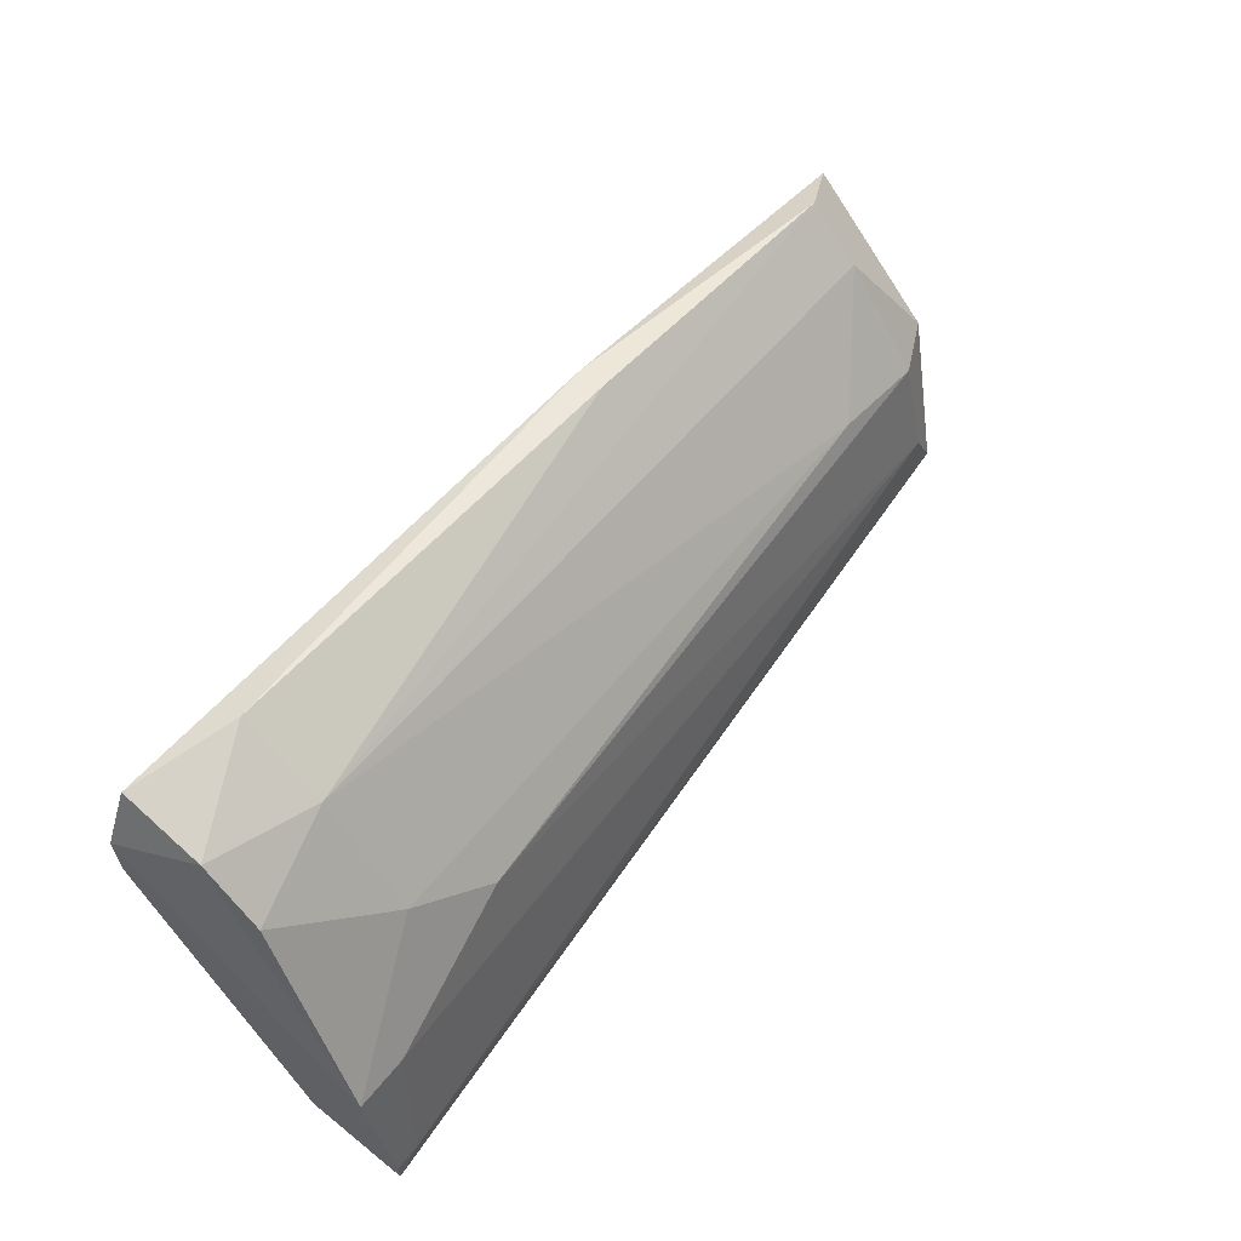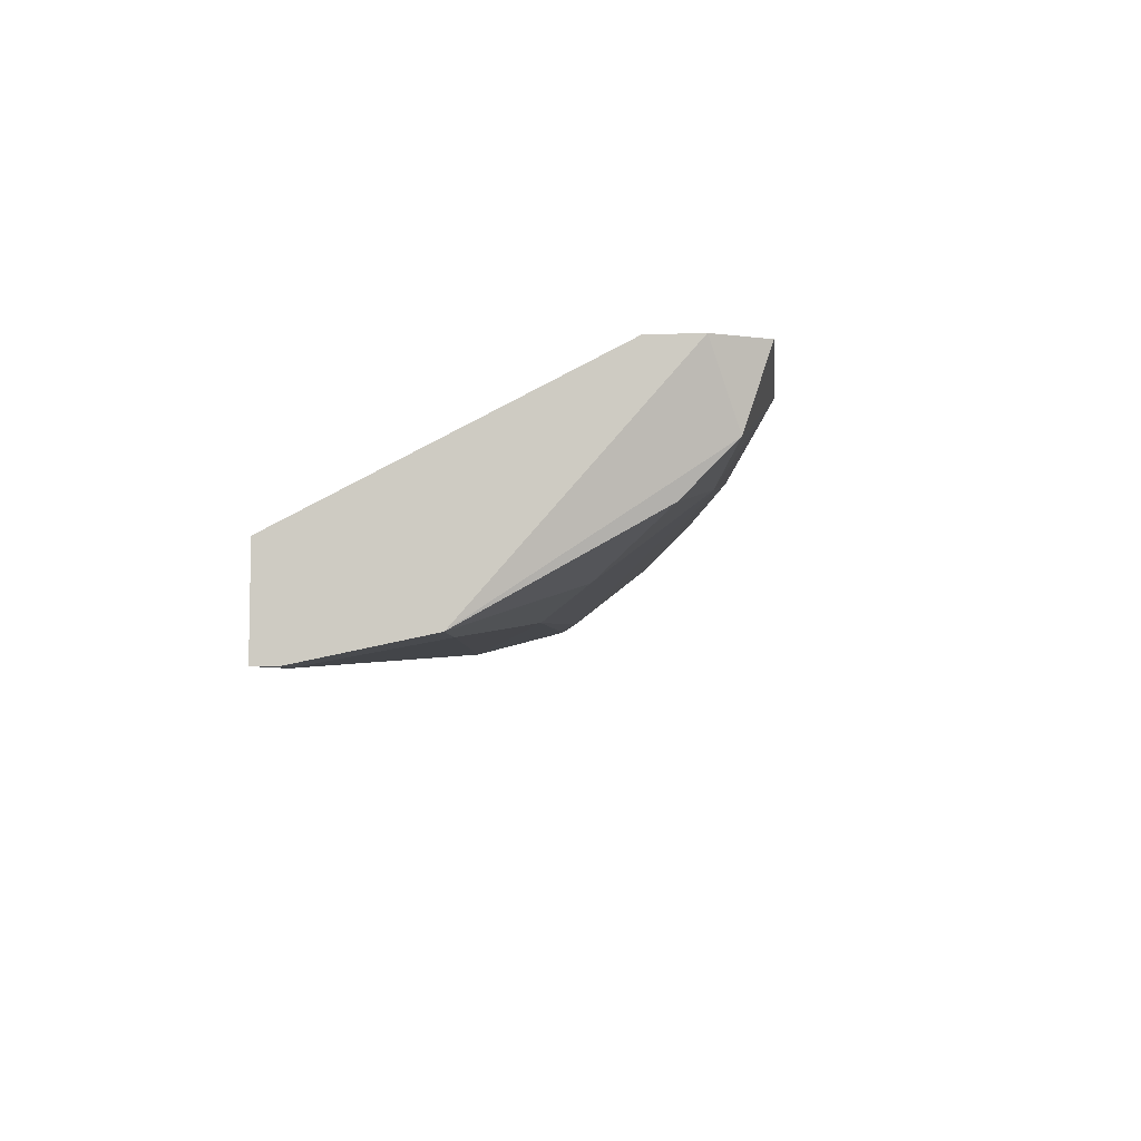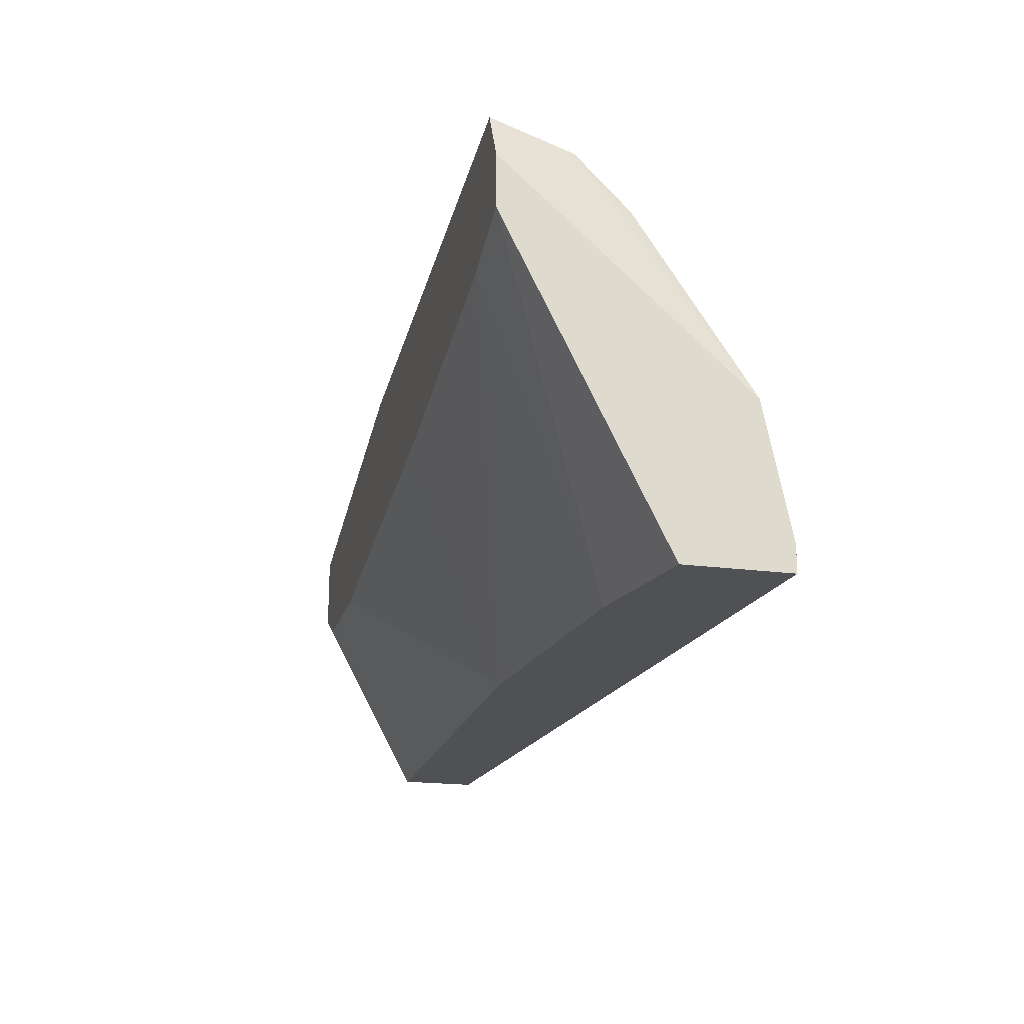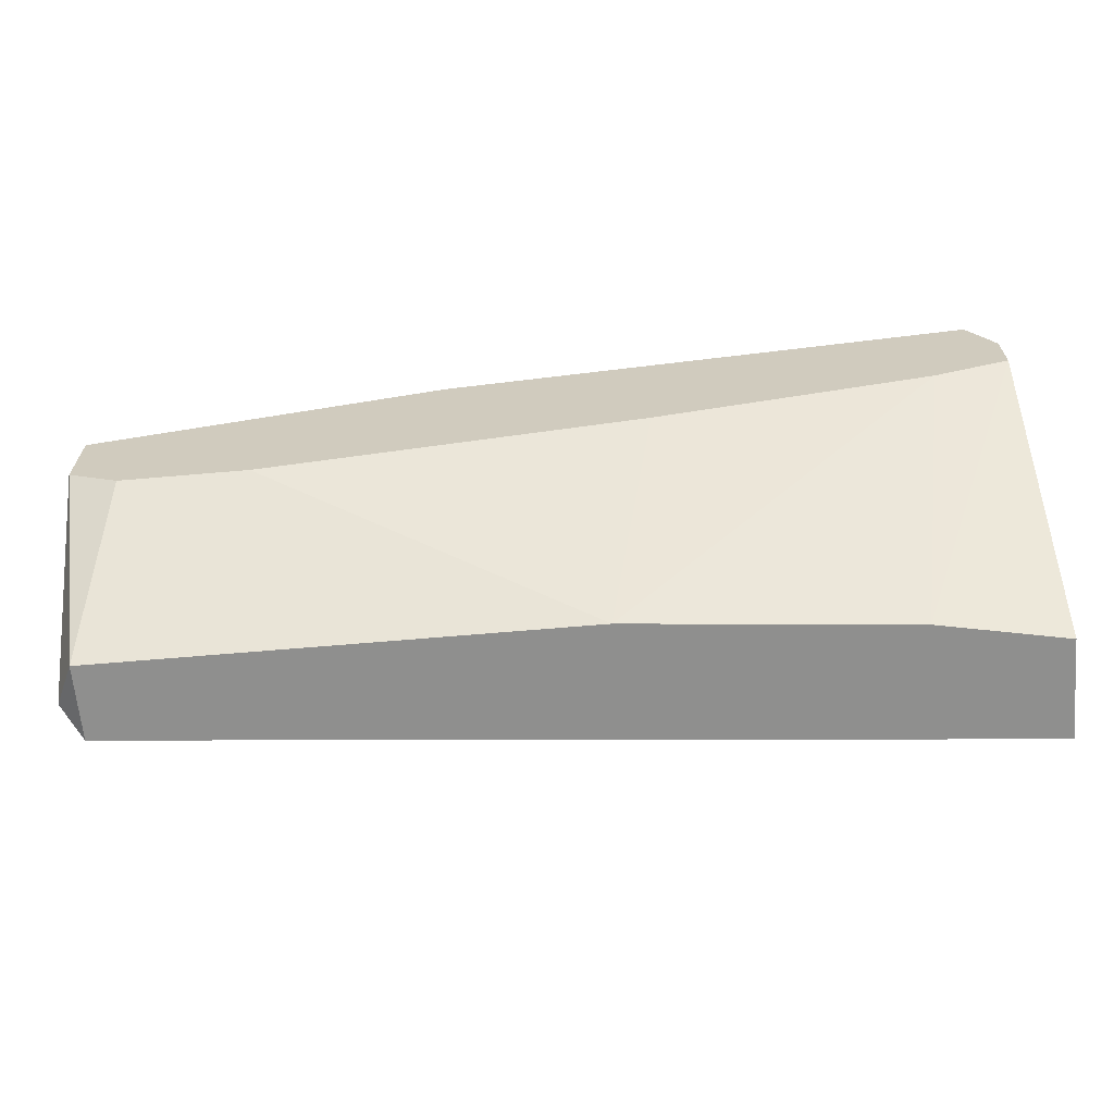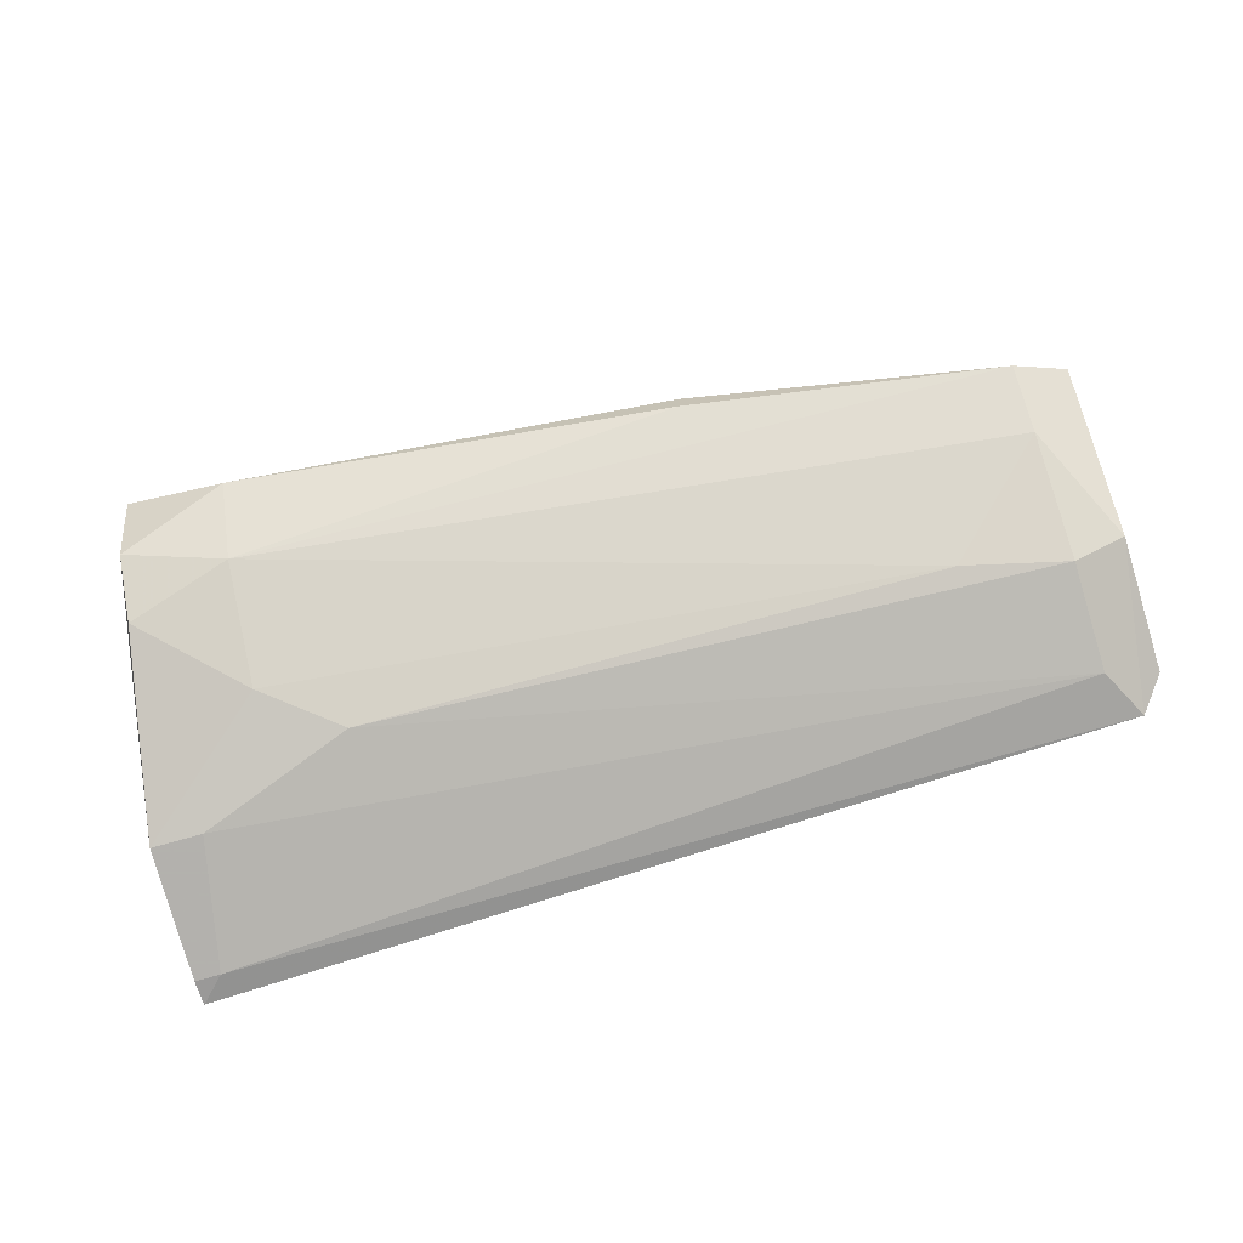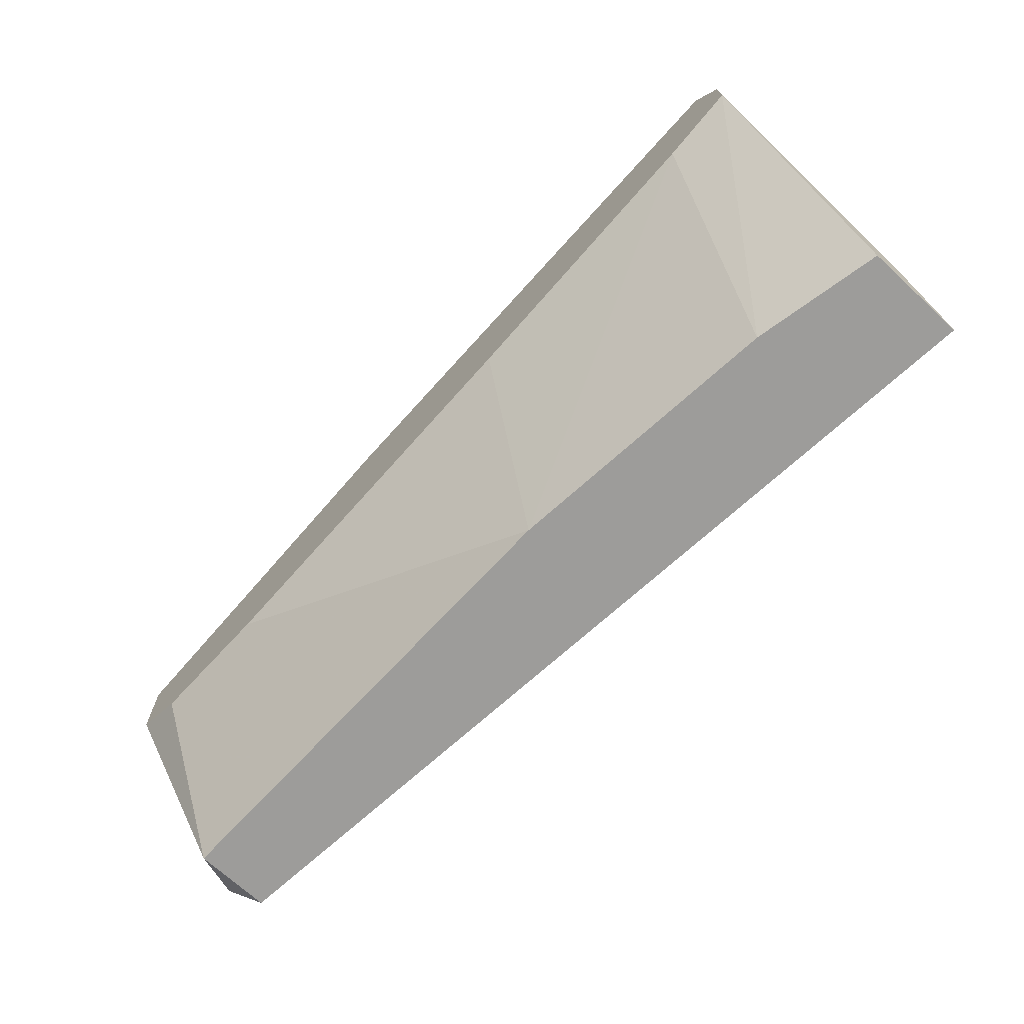
<metadata>
{"format":"obj","ext":"obj","renderer":"f3d","projection":"perspective","resolution":1024,"background":"white","views":[{"elev":61.6,"azim":129.1,"up":"+Y"},{"elev":-6.9,"azim":95.8,"up":"+Z"},{"elev":-19.9,"azim":76.1,"up":"+Y"},{"elev":-65.1,"azim":5.0,"up":"+Y"},{"elev":-69.1,"azim":-163.4,"up":"+Z"},{"elev":-70.3,"azim":47.2,"up":"+Y"}]}
</metadata>
<code>
v 0.02061 0.01233 -0.008199
v 0.03533 0.01303 -0.01381
v 0.0164 0.007423 -0.01311
v 0.0164 0.007423 -0.011
v 0.0157 0.01163 -0.01171
v 0.0157 0.008124 -0.0124
v 0.0157 0.01303 -0.008199
v 0.0157 0.01513 -0.008199
v 0.03954 0.01163 -0.01451
v 0.0171 0.01233 -0.008199
v 0.0171 0.01443 -0.0103
v 0.0171 0.01163 -0.0124
v 0.0171 0.008826 -0.01311
v 0.0171 0.01584 -0.008901
v 0.04024 0.01864 -0.008199
v 0.04024 0.01794 -0.0103
v 0.04024 0.008124 -0.01521
v 0.04024 0.01654 -0.01171
v 0.04094 0.01163 -0.01451
v 0.04094 0.008124 -0.01521
v 0.04094 0.01724 -0.008199
v 0.04094 0.007423 -0.0124
v 0.04094 0.007423 -0.01521
v 0.04094 0.01584 -0.008199
v 0.03112 0.01373 -0.008199
v 0.03743 0.01864 -0.008901
v 0.03743 0.01443 -0.01311
v 0.03743 0.01724 -0.011
v 0.03743 0.007423 -0.01171
v 0.01991 0.01233 -0.0124
v 0.03884 0.01513 -0.008199
v 0.02552 0.01724 -0.008901
v 0.02552 0.01724 -0.008199
v 0.02972 0.007423 -0.011
f 13 9 17
f 21 15 10
f 20 21 24
f 21 10 24
f 4 6 3
f 29 4 3
f 20 24 22
f 24 29 22
f 29 3 22
f 10 15 8
f 4 29 34
f 10 4 34
f 30 2 12
f 24 10 25
f 20 22 23
f 22 3 23
f 21 20 19
f 12 2 13
f 8 15 33
f 14 8 33
f 15 26 33
f 3 6 5
f 8 14 5
f 6 8 5
f 13 3 5
f 12 13 5
f 14 28 11
f 28 30 11
f 30 12 11
f 5 14 11
f 12 5 11
f 6 4 7
f 4 10 7
f 10 8 7
f 8 6 7
f 10 34 1
f 25 10 1
f 34 25 1
f 28 14 32
f 26 28 32
f 14 33 32
f 33 26 32
f 19 20 9
f 13 2 9
f 29 24 31
f 34 29 31
f 24 25 31
f 25 34 31
f 15 21 16
f 18 28 16
f 21 19 16
f 19 18 16
f 26 15 16
f 28 26 16
f 2 30 27
f 28 18 27
f 30 28 27
f 18 19 27
f 19 9 27
f 9 2 27
f 20 23 17
f 23 3 17
f 3 13 17
f 9 20 17

</code>
